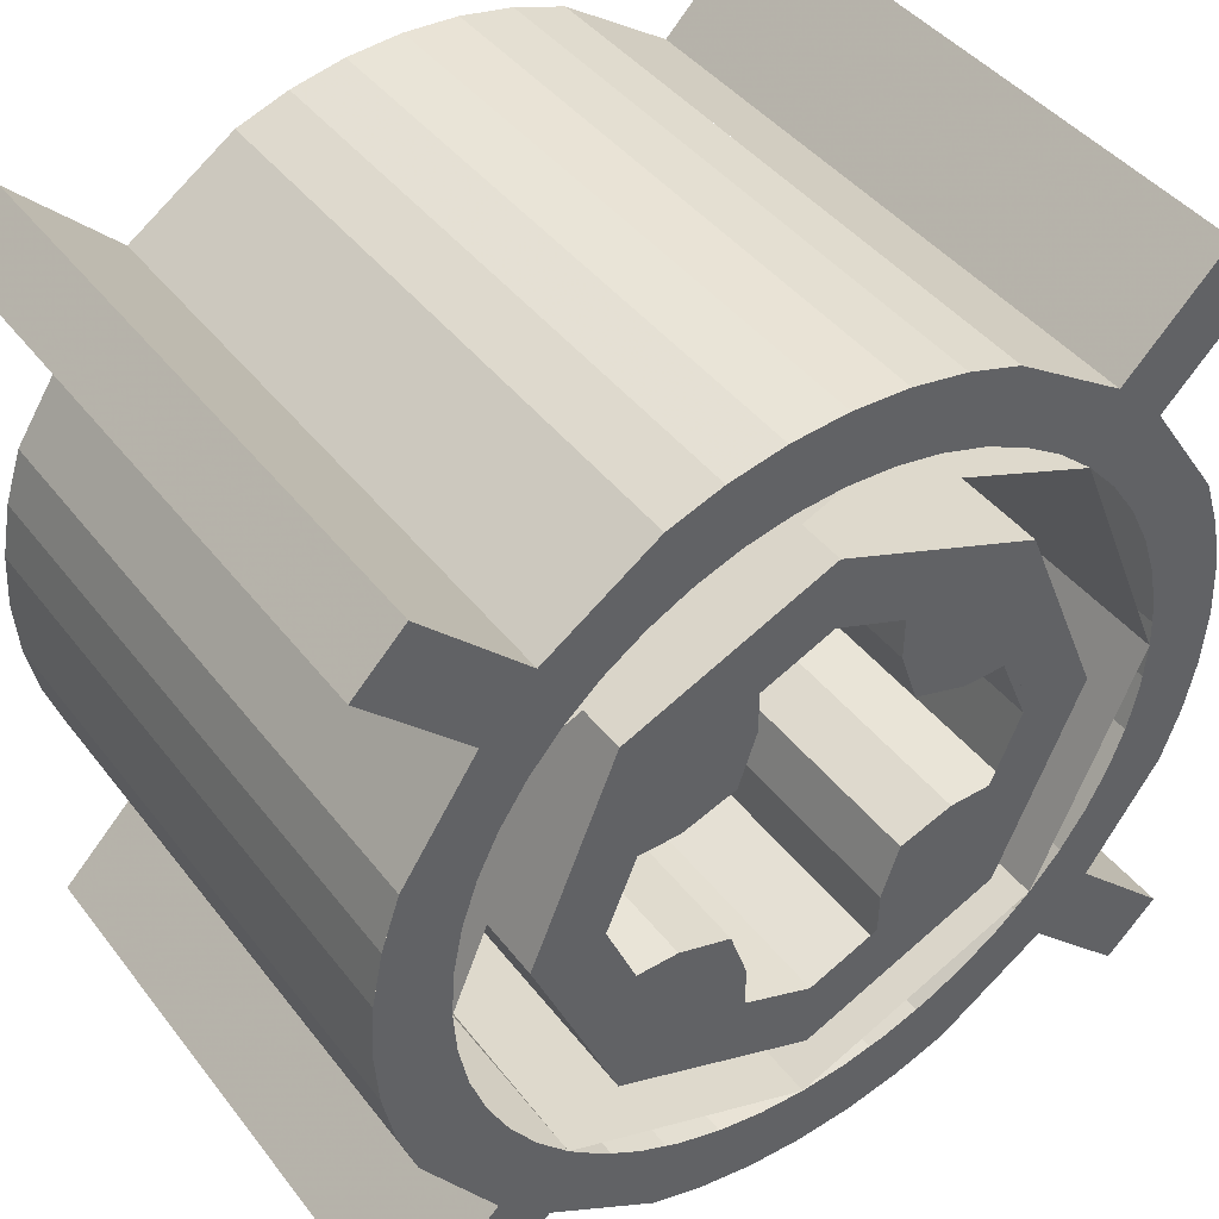
<metadata>
{"format":"obj","ext":"obj","renderer":"f3d","projection":"perspective","resolution":1024,"background":"white","views":[{"elev":43.2,"azim":145.2,"up":"+Z"}]}
</metadata>
<code>
v 0.3 1 0
v 0.3 0.15 0
v 0.2801 0.15 0.1
v 0.2801 1 0.1
v 0.2 1 0.1
v 0.2801 1 0.1
v 0.2801 0.15 0.1
v 0.2 0.15 0.1
v 0.2 1 0.1
v 0.2 0.15 0.1
v 0.125 0.15 0.125
v 0.125 1 0.125
v 0.125 1 0.125
v 0.125 0.15 0.125
v 0.1 0.15 0.2
v 0.1 1 0.2
v 0.1 1 0.2
v 0.1 0.15 0.2
v 0.1 0.15 0.2801
v 0.1 1 0.2801
v 0.1 0.15 0.2801
v 0 0.15 0.3
v 0 1 0.3
v 0.1 1 0.2801
v 0 1 0.3
v 0 0.15 0.3
v -0.1 0.15 0.2801
v -0.1 1 0.2801
v -0.1 1 0.2
v -0.1 1 0.2801
v -0.1 0.15 0.2801
v -0.1 0.15 0.2
v -0.1 1 0.2
v -0.1 0.15 0.2
v -0.125 0.15 0.125
v -0.125 1 0.125
v -0.125 1 0.125
v -0.125 0.15 0.125
v -0.2 0.15 0.1
v -0.2 1 0.1
v -0.2 1 0.1
v -0.2 0.15 0.1
v -0.2801 0.15 0.1
v -0.2801 1 0.1
v -0.2801 1 0.1
v -0.2801 0.15 0.1
v -0.3 0.15 0
v -0.3 1 0
v -0.3 1 0
v -0.3 0.15 0
v -0.2801 0.15 -0.1
v -0.2801 1 -0.1
v -0.2801 1 -0.1
v -0.2801 0.15 -0.1
v -0.2 0.15 -0.1
v -0.2 1 -0.1
v -0.2 1 -0.1
v -0.2 0.15 -0.1
v -0.125 0.15 -0.125
v -0.125 1 -0.125
v -0.125 1 -0.125
v -0.125 0.15 -0.125
v -0.1 0.15 -0.2
v -0.1 1 -0.2
v -0.1 1 -0.2
v -0.1 0.15 -0.2
v -0.1 0.15 -0.2801
v -0.1 1 -0.2801
v -0.1 0.15 -0.2801
v 0 0.15 -0.3
v 0 1 -0.3
v -0.1 1 -0.2801
v 0 1 -0.3
v 0 0.15 -0.3
v 0.1 0.15 -0.2801
v 0.1 1 -0.2801
v 0.1 1 -0.2801
v 0.1 0.15 -0.2801
v 0.1 0.15 -0.2
v 0.1 1 -0.2
v 0.1 1 -0.2
v 0.1 0.15 -0.2
v 0.125 0.15 -0.125
v 0.125 1 -0.125
v 0.125 1 -0.125
v 0.125 0.15 -0.125
v 0.2 0.15 -0.1
v 0.2 1 -0.1
v 0.2 1 -0.1
v 0.2 0.15 -0.1
v 0.2801 0.15 -0.1
v 0.2801 1 -0.1
v 0.2801 1 -0.1
v 0.2801 0.15 -0.1
v 0.3 0.15 0
v 0.3 1 0
v -0.1148 1 0.2772
v -0.2772 1 0.1148
v -0.2598 1 0.15
v -0.15 1 0.2598
v -0.15 1 0.2598
v -0.2598 1 0.15
v -0.238 1 0.1826
v -0.1826 1 0.238
v -0.1826 1 0.238
v -0.238 1 0.1826
v -0.2121 1 0.2121
v 0.2772 1 0.1148
v 0.1148 1 0.2772
v 0.15 1 0.2598
v 0.2598 1 0.15
v 0.2598 1 0.15
v 0.15 1 0.2598
v 0.1826 1 0.238
v 0.238 1 0.1826
v 0.238 1 0.1826
v 0.1826 1 0.238
v 0.2121 1 0.2121
v 0.1148 1 -0.2772
v 0.2772 1 -0.1148
v 0.2598 1 -0.15
v 0.15 1 -0.2598
v 0.15 1 -0.2598
v 0.2598 1 -0.15
v 0.238 1 -0.1826
v 0.1826 1 -0.238
v 0.1826 1 -0.238
v 0.238 1 -0.1826
v 0.2121 1 -0.2121
v -0.2772 1 -0.1148
v -0.1148 1 -0.2772
v -0.15 1 -0.2598
v -0.2598 1 -0.15
v -0.2598 1 -0.15
v -0.15 1 -0.2598
v -0.1826 1 -0.238
v -0.238 1 -0.1826
v -0.238 1 -0.1826
v -0.1826 1 -0.238
v -0.2121 1 -0.2121
v -0.2772 1 0.1148
v -0.1148 1 0.2772
v -0.125 1 0.125
v -0.125 1 0.125
v -0.2 1 0.1
v -0.2801 1 0.1
v -0.2772 1 0.1148
v -0.1 1 0.2
v -0.125 1 0.125
v -0.1148 1 0.2772
v -0.1 1 0.2801
v 0.125 1 0.125
v 0.1148 1 0.2772
v 0.2772 1 0.1148
v 0.125 1 0.125
v 0.1 1 0.2
v 0.1 1 0.2801
v 0.1148 1 0.2772
v 0.2801 1 0.1
v 0.2 1 0.1
v 0.125 1 0.125
v 0.2772 1 0.1148
v 0.2 1 -0.1
v 0.2801 1 -0.1
v 0.2772 1 -0.1148
v 0.125 1 -0.125
v 0.2772 1 -0.1148
v 0.1148 1 -0.2772
v 0.125 1 -0.125
v 0.1148 1 -0.2772
v 0.1 1 -0.2801
v 0.1 1 -0.2
v 0.125 1 -0.125
v -0.1148 1 -0.2772
v -0.2772 1 -0.1148
v -0.125 1 -0.125
v -0.1 1 -0.2801
v -0.1148 1 -0.2772
v -0.125 1 -0.125
v -0.1 1 -0.2
v -0.2 1 -0.1
v -0.125 1 -0.125
v -0.2772 1 -0.1148
v -0.2801 1 -0.1
v -0.4 1 0
v -0.2828 1 0.2828
v -0.2121 1 0.2121
v -0.3 1 0
v -0.2828 1 0.2828
v 0 1 0.4
v 0 1 0.3
v -0.2121 1 0.2121
v 0 1 0.4
v 0.2828 1 0.2828
v 0.2121 1 0.2121
v 0 1 0.3
v 0.2828 1 0.2828
v 0.4 1 0
v 0.3 1 0
v 0.2121 1 0.2121
v 0.4 1 0
v 0.2828 1 -0.2828
v 0.2121 1 -0.2121
v 0.3 1 0
v 0.2828 1 -0.2828
v 0 1 -0.4
v 0 1 -0.3
v 0.2121 1 -0.2121
v 0 1 -0.4
v -0.2828 1 -0.2828
v -0.2121 1 -0.2121
v 0 1 -0.3
v -0.2828 1 -0.2828
v -0.4 1 0
v -0.3 1 0
v -0.2121 1 -0.2121
v 0.2828 0.15 0.2828
v 0.4 0.15 0
v 0.4 1 0
v 0.2828 1 0.2828
v 0 0.15 0.4
v 0.2828 0.15 0.2828
v 0.2828 1 0.2828
v 0 1 0.4
v -0.2828 0.15 0.2828
v 0 0.15 0.4
v 0 1 0.4
v -0.2828 1 0.2828
v -0.4 0.15 0
v -0.2828 0.15 0.2828
v -0.2828 1 0.2828
v -0.4 1 0
v -0.2828 0.15 -0.2828
v -0.4 0.15 0
v -0.4 1 0
v -0.2828 1 -0.2828
v 0 0.15 -0.4
v -0.2828 0.15 -0.2828
v -0.2828 1 -0.2828
v 0 1 -0.4
v 0.2828 0.15 -0.2828
v 0 0.15 -0.4
v 0 1 -0.4
v 0.2828 1 -0.2828
v 0.4 0.15 0
v 0.2828 0.15 -0.2828
v 0.2828 1 -0.2828
v 0.4 1 0
v 0.3535 0.15 0.3535
v 0.5 0.15 0
v 0.5 1 0
v 0.3535 1 0.3535
v 0 0.15 0.5
v 0.3535 0.15 0.3535
v 0.3535 1 0.3535
v 0 1 0.5
v -0.3535 0.15 0.3535
v 0 0.15 0.5
v 0 1 0.5
v -0.3535 1 0.3535
v -0.5 0.15 0
v -0.3535 0.15 0.3535
v -0.3535 1 0.3535
v -0.5 1 0
v -0.3535 0.15 -0.3535
v -0.5 0.15 0
v -0.5 1 0
v -0.3535 1 -0.3535
v 0 0.15 -0.5
v -0.3535 0.15 -0.3535
v -0.3535 1 -0.3535
v 0 1 -0.5
v 0.3535 0.15 -0.3535
v 0 0.15 -0.5
v 0 1 -0.5
v 0.3535 1 -0.3535
v 0.5 0.15 0
v 0.3535 0.15 -0.3535
v 0.3535 1 -0.3535
v 0.5 1 0
v -0.2296 1 0.5543
v -0.1553 1 0.5795
v -0.1294 1 0.4829
v -0.1913 1 0.4619
v -0.1553 1 0.5795
v -0.07832 1 0.5948
v -0.06527 1 0.4957
v -0.1294 1 0.4829
v -0.07832 1 0.5948
v 4e-06 1 0.6
v 4e-06 1 0.5
v -0.06527 1 0.4957
v 4e-06 1 0.6
v 0.07832 1 0.5949
v 0.06527 1 0.4957
v 4e-06 1 0.5
v 0.07832 1 0.5949
v 0.1553 1 0.5796
v 0.1294 1 0.483
v 0.06527 1 0.4957
v 0.1553 1 0.5796
v 0.2296 1 0.5543
v 0.1913 1 0.4619
v 0.1294 1 0.483
v 0.1553 1 0.5795
v 0.1553 0.15 0.5795
v 0.2296 0.15 0.5543
v 0.2296 1 0.5543
v 0.07832 1 0.5948
v 0.07832 0.15 0.5948
v 0.1553 0.15 0.5795
v 0.1553 1 0.5795
v -4e-06 1 0.6
v -4e-06 0.15 0.6
v 0.07832 0.15 0.5948
v 0.07832 1 0.5948
v -0.07832 1 0.5949
v -0.07832 0.15 0.5949
v -4e-06 0.15 0.6
v -4e-06 1 0.6
v -0.1553 1 0.5796
v -0.1553 0.15 0.5796
v -0.07832 0.15 0.5949
v -0.07832 1 0.5949
v -0.2296 1 0.5543
v -0.2296 0.15 0.5543
v -0.1553 0.15 0.5796
v -0.1553 1 0.5796
v 0.5543 1 0.2296
v 0.5795 1 0.1553
v 0.4829 1 0.1294
v 0.4619 1 0.1913
v 0.5795 1 0.1553
v 0.5948 1 0.07832
v 0.4957 1 0.06527
v 0.4829 1 0.1294
v 0.5948 1 0.07832
v 0.6 1 -4e-06
v 0.5 1 -4e-06
v 0.4957 1 0.06527
v 0.6 1 -4e-06
v 0.5949 1 -0.07832
v 0.4957 1 -0.06527
v 0.5 1 -4e-06
v 0.5949 1 -0.07832
v 0.5796 1 -0.1553
v 0.483 1 -0.1294
v 0.4957 1 -0.06527
v 0.5796 1 -0.1553
v 0.5543 1 -0.2296
v 0.4619 1 -0.1913
v 0.483 1 -0.1294
v 0.5795 1 -0.1553
v 0.5795 0.15 -0.1553
v 0.5543 0.15 -0.2296
v 0.5543 1 -0.2296
v 0.5948 1 -0.07832
v 0.5948 0.15 -0.07832
v 0.5795 0.15 -0.1553
v 0.5795 1 -0.1553
v 0.6 1 4e-06
v 0.6 0.15 4e-06
v 0.5948 0.15 -0.07832
v 0.5948 1 -0.07832
v 0.5949 1 0.07832
v 0.5949 0.15 0.07832
v 0.6 0.15 4e-06
v 0.6 1 4e-06
v 0.5796 1 0.1553
v 0.5796 0.15 0.1553
v 0.5949 0.15 0.07832
v 0.5949 1 0.07832
v 0.5543 1 0.2296
v 0.5543 0.15 0.2296
v 0.5796 0.15 0.1553
v 0.5796 1 0.1553
v 0.2296 1 -0.5543
v 0.1553 1 -0.5795
v 0.1294 1 -0.4829
v 0.1913 1 -0.4619
v 0.1553 1 -0.5795
v 0.07832 1 -0.5948
v 0.06527 1 -0.4957
v 0.1294 1 -0.4829
v 0.07832 1 -0.5948
v -4e-06 1 -0.6
v -4e-06 1 -0.5
v 0.06527 1 -0.4957
v -4e-06 1 -0.6
v -0.07832 1 -0.5949
v -0.06527 1 -0.4957
v -4e-06 1 -0.5
v -0.07832 1 -0.5949
v -0.1553 1 -0.5796
v -0.1294 1 -0.483
v -0.06527 1 -0.4957
v -0.1553 1 -0.5796
v -0.2296 1 -0.5543
v -0.1913 1 -0.4619
v -0.1294 1 -0.483
v -0.1553 1 -0.5795
v -0.1553 0.15 -0.5795
v -0.2296 0.15 -0.5543
v -0.2296 1 -0.5543
v -0.07832 1 -0.5948
v -0.07832 0.15 -0.5948
v -0.1553 0.15 -0.5795
v -0.1553 1 -0.5795
v 4e-06 1 -0.6
v 4e-06 0.15 -0.6
v -0.07832 0.15 -0.5948
v -0.07832 1 -0.5948
v 0.07832 1 -0.5949
v 0.07832 0.15 -0.5949
v 4e-06 0.15 -0.6
v 4e-06 1 -0.6
v 0.1553 1 -0.5796
v 0.1553 0.15 -0.5796
v 0.07832 0.15 -0.5949
v 0.07832 1 -0.5949
v 0.2296 1 -0.5543
v 0.2296 0.15 -0.5543
v 0.1553 0.15 -0.5796
v 0.1553 1 -0.5796
v -0.5543 1 -0.2296
v -0.5795 1 -0.1553
v -0.4829 1 -0.1294
v -0.4619 1 -0.1913
v -0.5795 1 -0.1553
v -0.5948 1 -0.07832
v -0.4957 1 -0.06527
v -0.4829 1 -0.1294
v -0.5948 1 -0.07832
v -0.6 1 4e-06
v -0.5 1 4e-06
v -0.4957 1 -0.06527
v -0.6 1 4e-06
v -0.5949 1 0.07832
v -0.4957 1 0.06527
v -0.5 1 4e-06
v -0.5949 1 0.07832
v -0.5796 1 0.1553
v -0.483 1 0.1294
v -0.4957 1 0.06527
v -0.5796 1 0.1553
v -0.5543 1 0.2296
v -0.4619 1 0.1913
v -0.483 1 0.1294
v -0.5795 1 0.1553
v -0.5795 0.15 0.1553
v -0.5543 0.15 0.2296
v -0.5543 1 0.2296
v -0.5948 1 0.07832
v -0.5948 0.15 0.07832
v -0.5795 0.15 0.1553
v -0.5795 1 0.1553
v -0.6 1 -4e-06
v -0.6 0.15 -4e-06
v -0.5948 0.15 0.07832
v -0.5948 1 0.07832
v -0.5949 1 -0.07832
v -0.5949 0.15 -0.07832
v -0.6 0.15 -4e-06
v -0.6 1 -4e-06
v -0.5796 1 -0.1553
v -0.5796 0.15 -0.1553
v -0.5949 0.15 -0.07832
v -0.5949 1 -0.07832
v -0.5543 1 -0.2296
v -0.5543 0.15 -0.2296
v -0.5796 0.15 -0.1553
v -0.5796 1 -0.1553
v 0.4619 1 0.1913
v 0.4239 1 0.2832
v 0.433 1 0.25
v 0.433 1 0.25
v 0.4239 1 0.2832
v 0.3967 1 0.3044
v 0.3536 1 0.3536
v 0.3967 1 0.3044
v 0.4239 1 0.2832
v 0.3536 1 0.3536
v 0.2832 1 0.4239
v 0.3044 1 0.3967
v 0.3044 1 0.3967
v 0.2832 1 0.4239
v 0.25 1 0.433
v 0.1913 1 0.4619
v 0.25 1 0.433
v 0.2832 1 0.4239
v 0.1913 1 -0.4619
v 0.2832 1 -0.4239
v 0.25 1 -0.433
v 0.25 1 -0.433
v 0.2832 1 -0.4239
v 0.3044 1 -0.3967
v 0.3536 1 -0.3536
v 0.3044 1 -0.3967
v 0.2832 1 -0.4239
v 0.3536 1 -0.3536
v 0.4239 1 -0.2832
v 0.3967 1 -0.3044
v 0.3967 1 -0.3044
v 0.4239 1 -0.2832
v 0.433 1 -0.25
v 0.4619 1 -0.1913
v 0.433 1 -0.25
v 0.4239 1 -0.2832
v -0.4619 1 -0.1913
v -0.4239 1 -0.2832
v -0.433 1 -0.25
v -0.433 1 -0.25
v -0.4239 1 -0.2832
v -0.3967 1 -0.3044
v -0.3536 1 -0.3536
v -0.3967 1 -0.3044
v -0.4239 1 -0.2832
v -0.3536 1 -0.3536
v -0.2832 1 -0.4239
v -0.3044 1 -0.3967
v -0.3044 1 -0.3967
v -0.2832 1 -0.4239
v -0.25 1 -0.433
v -0.1913 1 -0.4619
v -0.25 1 -0.433
v -0.2832 1 -0.4239
v -0.1913 1 0.4619
v -0.2832 1 0.4239
v -0.25 1 0.433
v -0.25 1 0.433
v -0.2832 1 0.4239
v -0.3044 1 0.3967
v -0.3536 1 0.3536
v -0.3044 1 0.3967
v -0.2832 1 0.4239
v -0.3536 1 0.3536
v -0.4239 1 0.2832
v -0.3967 1 0.3044
v -0.3967 1 0.3044
v -0.4239 1 0.2832
v -0.433 1 0.25
v -0.4619 1 0.1913
v -0.433 1 0.25
v -0.4239 1 0.2832
v 0.5233 1 0.594
v 0.5233 0.15 0.594
v 0.594 0.15 0.5233
v 0.594 1 0.5233
v 0.594 1 0.5233
v 0.594 0.15 0.5233
v 0.4526 0.15 0.3819
v 0.4526 1 0.3819
v 0.5233 0.15 0.594
v 0.5233 1 0.594
v 0.3819 1 0.4526
v 0.3819 0.15 0.4526
v 0.5233 1 0.594
v 0.594 1 0.5233
v 0.4526 1 0.3819
v 0.3819 1 0.4526
v 0.3819 1 0.4526
v 0.2832 1 0.4239
v 0.1912 1 0.4618
v 0.2296 1 0.5543
v 0.4526 1 0.3819
v 0.3536 1 0.3536
v 0.2832 1 0.4239
v 0.3819 1 0.4526
v 0.3819 0.15 0.4526
v 0.3819 1 0.4526
v 0.2296 1 0.5543
v 0.2296 0.15 0.5543
v 0.4239 1 0.2832
v 0.3536 1 0.3536
v 0.4526 1 0.3819
v 0.4526 1 0.3819
v 0.5543 1 0.2296
v 0.4618 1 0.1912
v 0.4239 1 0.2832
v 0.5543 0.15 0.2296
v 0.5543 1 0.2296
v 0.4526 1 0.3819
v 0.4526 0.15 0.3819
v 0.594 1 -0.5233
v 0.594 0.15 -0.5233
v 0.5233 0.15 -0.594
v 0.5233 1 -0.594
v 0.5233 1 -0.594
v 0.5233 0.15 -0.594
v 0.3819 0.15 -0.4526
v 0.3819 1 -0.4526
v 0.594 0.15 -0.5233
v 0.594 1 -0.5233
v 0.4526 1 -0.3819
v 0.4526 0.15 -0.3819
v 0.594 1 -0.5233
v 0.5233 1 -0.594
v 0.3819 1 -0.4526
v 0.4526 1 -0.3819
v 0.4526 1 -0.3819
v 0.4239 1 -0.2832
v 0.4618 1 -0.1912
v 0.5543 1 -0.2296
v 0.3819 1 -0.4526
v 0.3536 1 -0.3536
v 0.4239 1 -0.2832
v 0.4526 1 -0.3819
v 0.4526 0.15 -0.3819
v 0.4526 1 -0.3819
v 0.5543 1 -0.2296
v 0.5543 0.15 -0.2296
v 0.2832 1 -0.4239
v 0.3536 1 -0.3536
v 0.3819 1 -0.4526
v 0.3819 1 -0.4526
v 0.2296 1 -0.5543
v 0.1912 1 -0.4618
v 0.2832 1 -0.4239
v 0.2296 0.15 -0.5543
v 0.2296 1 -0.5543
v 0.3819 1 -0.4526
v 0.3819 0.15 -0.4526
v -0.5233 1 -0.594
v -0.5233 0.15 -0.594
v -0.594 0.15 -0.5233
v -0.594 1 -0.5233
v -0.594 1 -0.5233
v -0.594 0.15 -0.5233
v -0.4526 0.15 -0.3819
v -0.4526 1 -0.3819
v -0.5233 0.15 -0.594
v -0.5233 1 -0.594
v -0.3819 1 -0.4526
v -0.3819 0.15 -0.4526
v -0.5233 1 -0.594
v -0.594 1 -0.5233
v -0.4526 1 -0.3819
v -0.3819 1 -0.4526
v -0.2832 1 -0.4239
v -0.3819 1 -0.4526
v -0.4526 1 -0.3819
v -0.3536 1 -0.3536
v -0.3819 1 -0.4526
v -0.2832 1 -0.4239
v -0.1912 1 -0.4618
v -0.2296 1 -0.5543
v -0.3819 0.15 -0.4526
v -0.3819 1 -0.4526
v -0.2296 1 -0.5543
v -0.2296 0.15 -0.5543
v -0.4239 1 -0.2832
v -0.3536 1 -0.3536
v -0.4526 1 -0.3819
v -0.4526 1 -0.3819
v -0.5543 1 -0.2296
v -0.4618 1 -0.1912
v -0.4239 1 -0.2832
v -0.5543 0.15 -0.2296
v -0.5543 1 -0.2296
v -0.4526 1 -0.3819
v -0.4526 0.15 -0.3819
v -0.594 1 0.5233
v -0.594 0.15 0.5233
v -0.5233 0.15 0.594
v -0.5233 1 0.594
v -0.5233 1 0.594
v -0.5233 0.15 0.594
v -0.3819 0.15 0.4526
v -0.3819 1 0.4526
v -0.594 0.15 0.5233
v -0.594 1 0.5233
v -0.4526 1 0.3819
v -0.4526 0.15 0.3819
v -0.594 1 0.5233
v -0.5233 1 0.594
v -0.3819 1 0.4526
v -0.4526 1 0.3819
v -0.4526 1 0.3819
v -0.4239 1 0.2832
v -0.4618 1 0.1912
v -0.5543 1 0.2296
v -0.3819 1 0.4526
v -0.3536 1 0.3536
v -0.4239 1 0.2832
v -0.4526 1 0.3819
v -0.4526 0.15 0.3819
v -0.4526 1 0.3819
v -0.5543 1 0.2296
v -0.5543 0.15 0.2296
v -0.2832 1 0.4239
v -0.3536 1 0.3536
v -0.3819 1 0.4526
v -0.3819 1 0.4526
v -0.2296 1 0.5543
v -0.1912 1 0.4618
v -0.2832 1 0.4239
v -0.2296 0.15 0.5543
v -0.2296 1 0.5543
v -0.3819 1 0.4526
v -0.3819 0.15 0.4526
g mesh7172158
f 1 2 3
f 3 4 1
f 5 6 7
f 7 8 5
f 9 10 11
f 11 12 9
f 13 14 15
f 15 16 13
f 17 18 19
f 19 20 17
f 21 22 23
f 23 24 21
f 25 26 27
f 27 28 25
f 29 30 31
f 31 32 29
f 33 34 35
f 35 36 33
f 37 38 39
f 39 40 37
f 41 42 43
f 43 44 41
f 45 46 47
f 47 48 45
f 49 50 51
f 51 52 49
f 53 54 55
f 55 56 53
f 57 58 59
f 59 60 57
f 61 62 63
f 63 64 61
f 65 66 67
f 67 68 65
f 69 70 71
f 71 72 69
f 73 74 75
f 75 76 73
f 77 78 79
f 79 80 77
f 81 82 83
f 83 84 81
f 85 86 87
f 87 88 85
f 89 90 91
f 91 92 89
f 93 94 95
f 95 96 93
g mesh7172163
f 97 98 99
f 99 100 97
f 101 102 103
f 103 104 101
f 105 106 107
g mesh7172165
f 108 109 110
f 110 111 108
f 112 113 114
f 114 115 112
f 116 117 118
g mesh7172167
f 119 120 121
f 121 122 119
f 123 124 125
f 125 126 123
f 127 128 129
g mesh7172169
f 130 131 132
f 132 133 130
f 134 135 136
f 136 137 134
f 138 139 140
f 141 142 143
f 144 145 146
f 146 147 144
f 148 149 150
f 150 151 148
f 152 153 154
f 155 156 157
f 157 158 155
f 159 160 161
f 161 162 159
f 163 164 165
f 165 166 163
f 167 168 169
f 170 171 172
f 172 173 170
f 174 175 176
f 177 178 179
f 179 180 177
f 181 182 183
f 183 184 181
g mesh7172172
f 185 186 187
f 187 188 185
f 189 190 191
f 191 192 189
f 193 194 195
f 195 196 193
f 197 198 199
f 199 200 197
f 201 202 203
f 203 204 201
f 205 206 207
f 207 208 205
f 209 210 211
f 211 212 209
f 213 214 215
f 215 216 213
g mesh7172176
f 217 218 219
f 219 220 217
f 221 222 223
f 223 224 221
f 225 226 227
f 227 228 225
f 229 230 231
f 231 232 229
f 233 234 235
f 235 236 233
f 237 238 239
f 239 240 237
f 241 242 243
f 243 244 241
f 245 246 247
f 247 248 245
g mesh7172182
f 249 251 250
f 251 249 252
f 253 255 254
f 255 253 256
f 257 259 258
f 259 257 260
f 261 263 262
f 263 261 264
f 265 267 266
f 267 265 268
f 269 271 270
f 271 269 272
f 273 275 274
f 275 273 276
f 277 279 278
f 279 277 280
g mesh7172187
f 281 282 283
f 283 284 281
f 285 286 287
f 287 288 285
f 289 290 291
f 291 292 289
f 293 294 295
f 295 296 293
f 297 298 299
f 299 300 297
f 301 302 303
f 303 304 301
g mesh7172192
f 305 306 307
f 307 308 305
f 309 310 311
f 311 312 309
f 313 314 315
f 315 316 313
f 317 318 319
f 319 320 317
f 321 322 323
f 323 324 321
f 325 326 327
f 327 328 325
g mesh7172195
f 329 330 331
f 331 332 329
f 333 334 335
f 335 336 333
f 337 338 339
f 339 340 337
f 341 342 343
f 343 344 341
f 345 346 347
f 347 348 345
f 349 350 351
f 351 352 349
g mesh7172200
f 353 354 355
f 355 356 353
f 357 358 359
f 359 360 357
f 361 362 363
f 363 364 361
f 365 366 367
f 367 368 365
f 369 370 371
f 371 372 369
f 373 374 375
f 375 376 373
g mesh7172203
f 377 378 379
f 379 380 377
f 381 382 383
f 383 384 381
f 385 386 387
f 387 388 385
f 389 390 391
f 391 392 389
f 393 394 395
f 395 396 393
f 397 398 399
f 399 400 397
g mesh7172208
f 401 402 403
f 403 404 401
f 405 406 407
f 407 408 405
f 409 410 411
f 411 412 409
f 413 414 415
f 415 416 413
f 417 418 419
f 419 420 417
f 421 422 423
f 423 424 421
g mesh7172211
f 425 426 427
f 427 428 425
f 429 430 431
f 431 432 429
f 433 434 435
f 435 436 433
f 437 438 439
f 439 440 437
f 441 442 443
f 443 444 441
f 445 446 447
f 447 448 445
g mesh7172216
f 449 450 451
f 451 452 449
f 453 454 455
f 455 456 453
f 457 458 459
f 459 460 457
f 461 462 463
f 463 464 461
f 465 466 467
f 467 468 465
f 469 470 471
f 471 472 469
g mesh7172220
f 473 475 474
f 476 478 477
f 479 481 480
f 482 484 483
f 485 487 486
f 488 490 489
g mesh7172222
f 491 493 492
f 494 496 495
f 497 499 498
f 500 502 501
f 503 505 504
f 506 508 507
g mesh7172224
f 509 511 510
f 512 514 513
f 515 517 516
f 518 520 519
f 521 523 522
f 524 526 525
g mesh7172226
f 527 529 528
f 530 532 531
f 533 535 534
f 536 538 537
f 539 541 540
f 542 544 543
g mesh7172229
f 545 546 547
f 547 548 545
g mesh7172230
f 549 550 551
f 551 552 549
g mesh7172231
f 553 554 555
f 555 556 553
g mesh7172232
f 557 558 559
f 559 560 557
f 561 562 563
f 563 564 561
f 565 566 567
f 567 568 565
f 569 570 571
f 571 572 569
f 573 574 575
f 576 577 578
f 578 579 576
f 580 581 582
f 582 583 580
g mesh7172235
f 584 585 586
f 586 587 584
g mesh7172236
f 588 589 590
f 590 591 588
g mesh7172237
f 592 593 594
f 594 595 592
g mesh7172238
f 596 597 598
f 598 599 596
f 600 601 602
f 602 603 600
f 604 605 606
f 606 607 604
f 608 609 610
f 610 611 608
f 612 613 614
f 615 616 617
f 617 618 615
f 619 620 621
f 621 622 619
g mesh7172241
f 623 624 625
f 625 626 623
g mesh7172242
f 627 628 629
f 629 630 627
g mesh7172243
f 631 632 633
f 633 634 631
g mesh7172244
f 635 636 637
f 637 638 635
f 639 640 641
f 641 642 639
f 643 644 645
f 645 646 643
f 647 648 649
f 649 650 647
f 651 652 653
f 654 655 656
f 656 657 654
f 658 659 660
f 660 661 658
g mesh7172247
f 662 663 664
f 664 665 662
g mesh7172248
f 666 667 668
f 668 669 666
g mesh7172249
f 670 671 672
f 672 673 670
g mesh7172250
f 674 675 676
f 676 677 674
f 678 679 680
f 680 681 678
f 682 683 684
f 684 685 682
f 686 687 688
f 688 689 686
f 690 691 692
f 693 694 695
f 695 696 693
f 697 698 699
f 699 700 697

</code>
